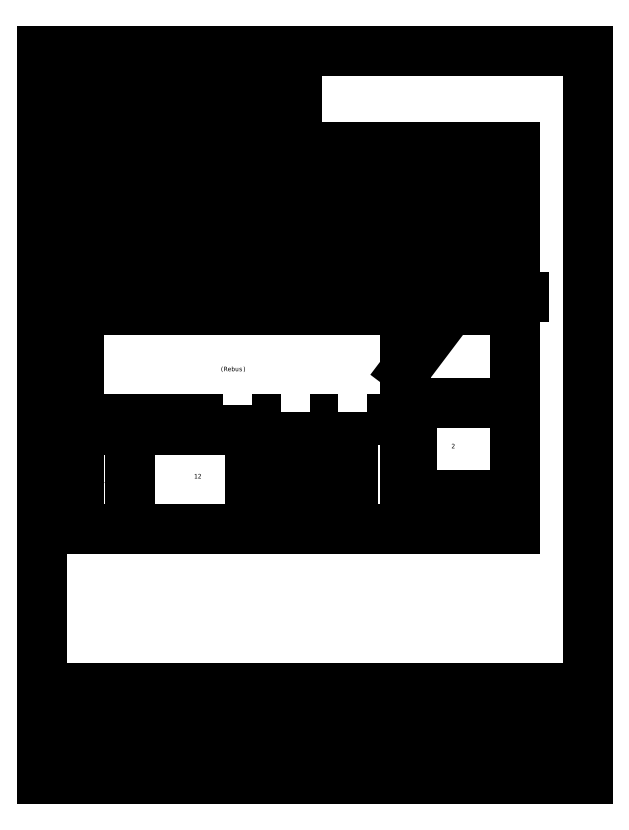
<metadata>
{"format":"dxf","ext":"dxf","renderer":"ezdxf+matplotlib","layout":"modelspace","background":"white","min_lineweight":24,"dpi":150}
</metadata>
<code>
0
SECTION
2
ENTITIES
0
INSERT
8
0
2
Part11
10
17.88
20
100
30
0
50
270
0
INSERT
8
0
2
Part11
10
20.25
20
100
30
0
50
270
0
INSERT
8
0
2
Board_2x4x8'
10
4
20
71
30
0
50
270
0
INSERT
8
0
2
Part02
10
100
20
18.37
30
0
50
90
0
INSERT
8
0
2
Part03
10
4
20
71
30
0
50
270
0
INSERT
8
0
2
Part04
10
38.62
20
71
30
0
50
270
0
INSERT
8
0
2
Part05
10
32.12
20
95
30
0
50
270
0
INSERT
8
0
2
Part06
10
88
20
18.25
30
0
50
270
0
INSERT
8
0
2
Part07
10
87.88
20
71
30
0
50
180
0
INSERT
8
0
2
Part07
10
76.25
20
67.5
30
0
0
INSERT
8
0
2
Part08
10
32
20
95
30
0
42
-1
50
270
0
INSERT
8
0
2
Part09
10
53.12
20
11
30
0
0
INSERT
8
0
2
Part09
10
41.75
20
11
30
0
0
INSERT
8
0
2
Part10
10
4
20
79
30
0
50
270
0
INSERT
8
0
2
Part10
10
58.25
20
87
30
0
50
270
0
INSERT
8
0
2
Part10
10
78.62
20
87
30
0
50
270
0
INSERT
8
0
2
Part10
10
24.37
20
79
30
0
50
270
0
INSERT
8
0
2
Part12
10
15.38
20
32.75
30
0
50
270
0
INSERT
8
0
2
Part13
10
13.25
20
100
30
0
50
270
0
INSERT
8
0
2
Part13
10
4
20
100
30
0
50
270
0
INSERT
8
0
2
Part13
10
8.625
20
100
30
0
50
270
0
INSERT
8
0
2
Part14
10
4
20
32.75
30
0
50
270
0
INSERT
8
0
2
Part15
10
4
20
107
30
0
50
270
0
INSERT
8
0
2
Part15
10
6.125
20
107
30
0
50
270
0
INSERT
8
0
2
Part15
10
8.25
20
107
30
0
50
270
0
INSERT
8
0
2
Part15
10
10.38
20
107
30
0
50
270
0
INSERT
8
0
2
Part15
10
12.5
20
107
30
0
50
270
0
INSERT
8
0
2
Part15
10
14.62
20
107
30
0
50
270
0
INSERT
8
0
2
Part15
10
16.75
20
107
30
0
50
270
0
INSERT
8
0
2
Part15
10
18.88
20
107
30
0
50
270
0
DIMENSION
8
0
280
     0
10
4
20
91
30
0
11
18
21
91.75
31
0
70
    32
71
     5
42
-1
73
     0
74
     0
75
     0
3
QCADDimStyle
13
4
23
93.5
33
0
14
32
24
93.5
34
0
50
180
0
DIMENSION
8
0
280
     0
10
32.12
20
91
30
0
11
48.75
21
91.75
31
0
70
    32
71
     5
42
-1
73
     0
74
     0
75
     0
3
QCADDimStyle
13
32.12
23
93.5
33
0
14
65.38
24
93.5
34
0
50
180
0
DIMENSION
8
0
280
     0
10
65.5
20
91
30
0
11
82.75
21
91.75
31
0
70
    32
71
     5
42
-1
73
     0
74
     0
75
     0
3
QCADDimStyle
13
65.5
23
93.5
33
0
14
100
24
93.5
34
0
50
180
0
MTEXT
8
0
10
4
20
96
30
0
40
1
41
0
46
0
71
     7
72
     1
1
(2) latte 1 1/2x1 1/2x96
7
textstyle30
73
     1
44
1
0
MTEXT
8
0
10
4
20
88
30
0
40
1
41
0
46
0
71
     7
72
     1
1
(1) latte 1 1/2x1 1/2x96
7
textstyle31
73
     1
44
1
0
MTEXT
8
0
10
4
20
80
30
0
40
1
41
0
46
0
71
     7
72
     1
1
(1) latte 1 1/2x1 1/2x96
7
textstyle32
73
     1
44
1
0
MTEXT
8
0
10
4
20
72
30
0
40
1
41
0
46
0
71
     7
72
     1
1
(1) planche 3/4x3 1/2x96
7
textstyle33
73
     1
44
1
0
MTEXT
8
0
10
4
20
60
30
0
40
1
41
0
46
0
71
     7
72
     1
1
(1) contre-plaqué 3/4x48x96
7
textstyle34
73
     1
44
1
0
MTEXT
8
0
10
4
20
112
30
0
40
1
41
0
46
0
71
     7
72
     1
1
(1) goujon carré 3/8x3/8x48
7
textstyle35
73
     1
44
1
0
MTEXT
8
0
10
4
20
104
30
0
40
1
41
0
46
0
71
     7
72
     1
1
(1) goujon carré 3/4x3/4x48
7
textstyle36
73
     1
44
1
0
INSERT
8
0
2
Board_2x2x8'
10
100
20
79
30
0
42
-1
50
270
0
DIMENSION
8
0
280
     0
10
4
20
83
30
0
11
21.25
21
83.75
31
0
70
    32
71
     5
42
-1
73
     0
74
     0
75
     0
3
QCADDimStyle
13
4
23
85.5
33
0
14
38.5
24
85.5
34
0
50
180
0
INSERT
8
0
2
Board_2x2x8'
10
100
20
87
30
0
42
-1
50
270
0
INSERT
8
0
2
Part01
10
65.5
20
95
30
0
50
270
0
INSERT
8
0
2
Part01
10
4
20
87
30
0
50
270
0
INSERT
8
0
2
Board_2x2x8'
10
100
20
95
30
0
42
-1
50
270
0
DIMENSION
8
0
280
     0
10
4
20
65
30
0
11
21.25
21
65.75
31
0
70
    32
71
     5
42
-1
73
     0
74
     0
75
     0
3
QCADDimStyle
13
4
23
67.5
33
0
14
38.5
24
67.5
34
0
0
DIMENSION
8
0
280
     0
10
38.62
20
65
30
0
11
57.37
21
65.75
31
0
70
    32
71
     5
42
-1
73
     0
74
     0
75
     0
3
QCADDimStyle
13
38.62
23
67.5
33
0
14
76.12
24
67.5
34
0
0
MTEXT
8
0
10
25
20
102
30
0
40
1
41
0
46
0
71
     8
72
     1
1
11
7
textstyle37
73
     1
44
1
0
MTEXT
8
0
10
11
20
102
30
0
40
1
41
0
46
0
71
     8
72
     1
1
13
7
textstyle38
73
     1
44
1
0
LEADER
8
0
3
QCADDimStyle
76
     3
10
7.125
20
107
30
0
10
10
20
110
30
0
10
11.5
20
110
30
0
0
MTEXT
8
0
10
11.5
20
110
30
0
40
1
41
0
46
0
71
     9
72
     1
1
15
7
textstyle39
73
     1
44
1
0
INSERT
8
0
2
cartouche_ANSI_A
10
-4
20
-44
30
0
41
16
42
16
0
INSERT
8
0
2
Plywood_0.75x4'x8'
10
4
20
11
30
0
0
DIMENSION
8
0
280
     0
10
-9e-16
20
32.75
30
0
11
-0.75
21
21.87
31
0
70
    32
71
     5
42
-1
73
     0
74
     0
75
     0
3
QCADDimStyle
13
4
23
32.75
33
0
14
4
24
11
34
0
50
90
0
DIMENSION
8
0
280
     0
10
4
20
7
30
0
11
9.625
21
7.75
31
0
70
    32
71
     5
42
-1
73
     0
74
     0
75
     0
3
QCADDimStyle
13
4
23
11
33
0
14
15.25
24
11
34
0
0
DIMENSION
8
0
280
     0
10
15.37
20
7
30
0
11
28.5
21
7.75
31
0
70
    32
71
     5
42
-1
73
     0
74
     0
75
     0
3
QCADDimStyle
13
15.37
23
11
33
0
14
41.62
24
11
34
0
0
DIMENSION
8
0
280
     0
10
41.75
20
7
30
0
11
47.37
21
7.75
31
0
70
    32
71
     5
42
-1
73
     0
74
     0
75
     0
3
QCADDimStyle
13
41.75
23
11
33
0
14
53
24
11
34
0
0
DIMENSION
8
0
280
     0
10
53.12
20
7
30
0
11
58.75
21
7.75
31
0
70
    32
71
     5
42
-1
73
     0
74
     0
75
     0
3
QCADDimStyle
13
53.12
23
11
33
0
14
64.38
24
11
34
0
0
DIMENSION
8
0
280
     0
10
4
20
3
30
0
11
40
21
3.75
31
0
70
    32
71
     5
42
-1
73
     0
74
     0
75
     0
3
QCADDimStyle
13
4
23
11
33
0
14
76
24
11
34
0
0
MTEXT
8
0
10
38
20
46
30
0
40
1
41
0
46
0
71
     5
72
     1
1
(Rebus)
7
textstyle40
73
     1
44
1
0
LINE
8
0
10
76
20
59
30
0
11
76
21
11
31
0
0
LINE
8
0
10
75.88
20
59
30
0
11
75.88
21
32.87
31
0
0
LINE
8
0
10
75.88
20
32.75
30
0
11
75.88
21
11
31
0
0
LEADER
8
0
3
QCADDimStyle
76
     3
10
75.88
20
45.94
30
0
10
88
20
62
30
0
10
102
20
62
30
0
0
MTEXT
8
0
10
88
20
62
30
0
40
1
41
0
46
0
71
     7
72
     1
1
Coupe en quincaillerie
7
textstyle41
73
     1
44
1
0
DIMENSION
8
0
280
     0
10
77.25
20
3
30
0
11
88.63
21
3.75
31
0
70
    32
71
     5
42
-1
73
     0
74
     0
75
     0
3
QCADDimStyle
13
77.25
23
18.38
33
0
14
100
24
11
34
0
0
DIMENSION
8
0
280
     0
10
88
20
7
30
0
11
94
21
7.75
31
0
70
    32
71
     5
42
-1
73
     0
74
     0
75
     0
3
QCADDimStyle
13
88
23
11
33
0
14
100
24
11
34
0
0
DIMENSION
8
0
280
     0
10
104
20
38.62
30
0
11
103.2
21
28.5
31
0
70
    32
71
     5
42
-1
73
     0
74
     0
75
     0
3
QCADDimStyle
13
100
23
38.62
33
0
14
100
24
18.38
34
0
50
90
0
DIMENSION
8
0
280
     0
10
104
20
11
30
0
11
103.2
21
14.63
31
0
70
    32
71
     5
42
-1
73
     0
74
     0
75
     0
3
QCADDimStyle
13
100
23
11
33
0
14
100
24
18.25
34
0
50
90
0
INSERT
8
0
2
Dowel_0.375x0.375x48
10
4
20
106.6
30
0
0
LEADER
8
0
3
QCADDimStyle
76
     3
10
21.38
20
100
30
0
10
24
20
102
30
0
10
26
20
102
30
0
0
LEADER
8
0
3
QCADDimStyle
76
     3
10
6.25
20
100
30
0
10
10
20
102
30
0
10
12
20
102
30
0
0
INSERT
8
0
2
Part17
10
38.62
20
87
30
0
0
DIMENSION
8
0
280
     0
10
38.62
20
83
30
0
11
48.37
21
83.75
31
0
70
    32
71
     5
42
-1
73
     0
74
     0
75
     0
3
QCADDimStyle
13
38.62
23
85.5
33
0
14
58.12
24
85.5
34
0
0
DIMENSION
8
0
280
     0
10
58.25
20
83
30
0
11
68.38
21
83.75
31
0
70
    32
71
     5
42
-1
73
     0
74
     0
75
     0
3
QCADDimStyle
13
58.25
23
85.5
33
0
14
78.5
24
85.5
34
0
0
DIMENSION
8
0
280
     0
10
78.62
20
83
30
0
11
88.75
21
83.75
31
0
70
    32
71
     5
42
-1
73
     0
74
     0
75
     0
3
QCADDimStyle
13
78.62
23
85.5
33
0
14
98.88
24
85.5
34
0
0
DIMENSION
8
0
280
     0
10
4
20
75
30
0
11
14.12
21
75.75
31
0
70
    32
71
     5
42
-1
73
     0
74
     0
75
     0
3
QCADDimStyle
13
4
23
77.5
33
0
14
24.25
24
77.5
34
0
0
DIMENSION
8
0
280
     0
10
24.37
20
75
30
0
11
34.5
21
75.75
31
0
70
    32
71
     5
42
-1
73
     0
74
     0
75
     0
3
QCADDimStyle
13
24.37
23
77.5
33
0
14
44.62
24
77.5
34
0
0
LINE
8
0
10
4
20
35
30
0
11
75.88
21
35
31
0
0
LINE
8
0
10
4
20
35.12
30
0
11
75.88
21
35.12
31
0
0
DIMENSION
8
0
280
     0
10
6.7e-15
20
59
30
0
11
-0.75
21
47
31
0
70
    32
71
     5
42
-1
73
     0
74
     0
75
     0
3
QCADDimStyle
13
4
23
59
33
0
14
4
24
35
34
0
50
90
0
DIMENSION
8
0
280
     0
10
68.95
20
31.25
30
0
11
68.2
21
21.12
31
0
70
    32
71
     5
42
-1
73
     0
74
     0
75
     0
3
QCADDimStyle
13
64.38
23
31.25
33
0
14
64.38
24
11
34
0
50
90
0
LINE
8
0
10
4
20
99.25
30
0
11
52
21
99.25
31
0
0
LINE
8
0
10
52
20
99.25
30
0
11
52
21
100
31
0
0
LINE
8
0
10
52
20
100
30
0
11
4
21
100
31
0
0
LINE
8
0
10
4
20
100
30
0
11
4
21
99.25
31
0
0
VIEWPORT
8
0
10
5.25
20
4
30
0
40
11.64
41
8.993
68
     1
69
     1
12
5.25
22
4
13
0
23
0
14
0.5
24
0.5
15
0.5
25
0.5
16
0
26
0
36
1
17
0
27
0
37
0
42
50
43
0
44
0
45
8.993
50
0
51
0
72
   100
90
   557152
1

281
     0
71
     1
74
     0
110
0
120
0
130
0
111
1
121
0
131
0
112
0
122
1
132
0
79
     0
146
0
170
     0
61
     5
348
10055
292
     1
282
     1
141
0
142
0
63
   256
361
10119
0
ENDSEC
0
EOF

</code>
